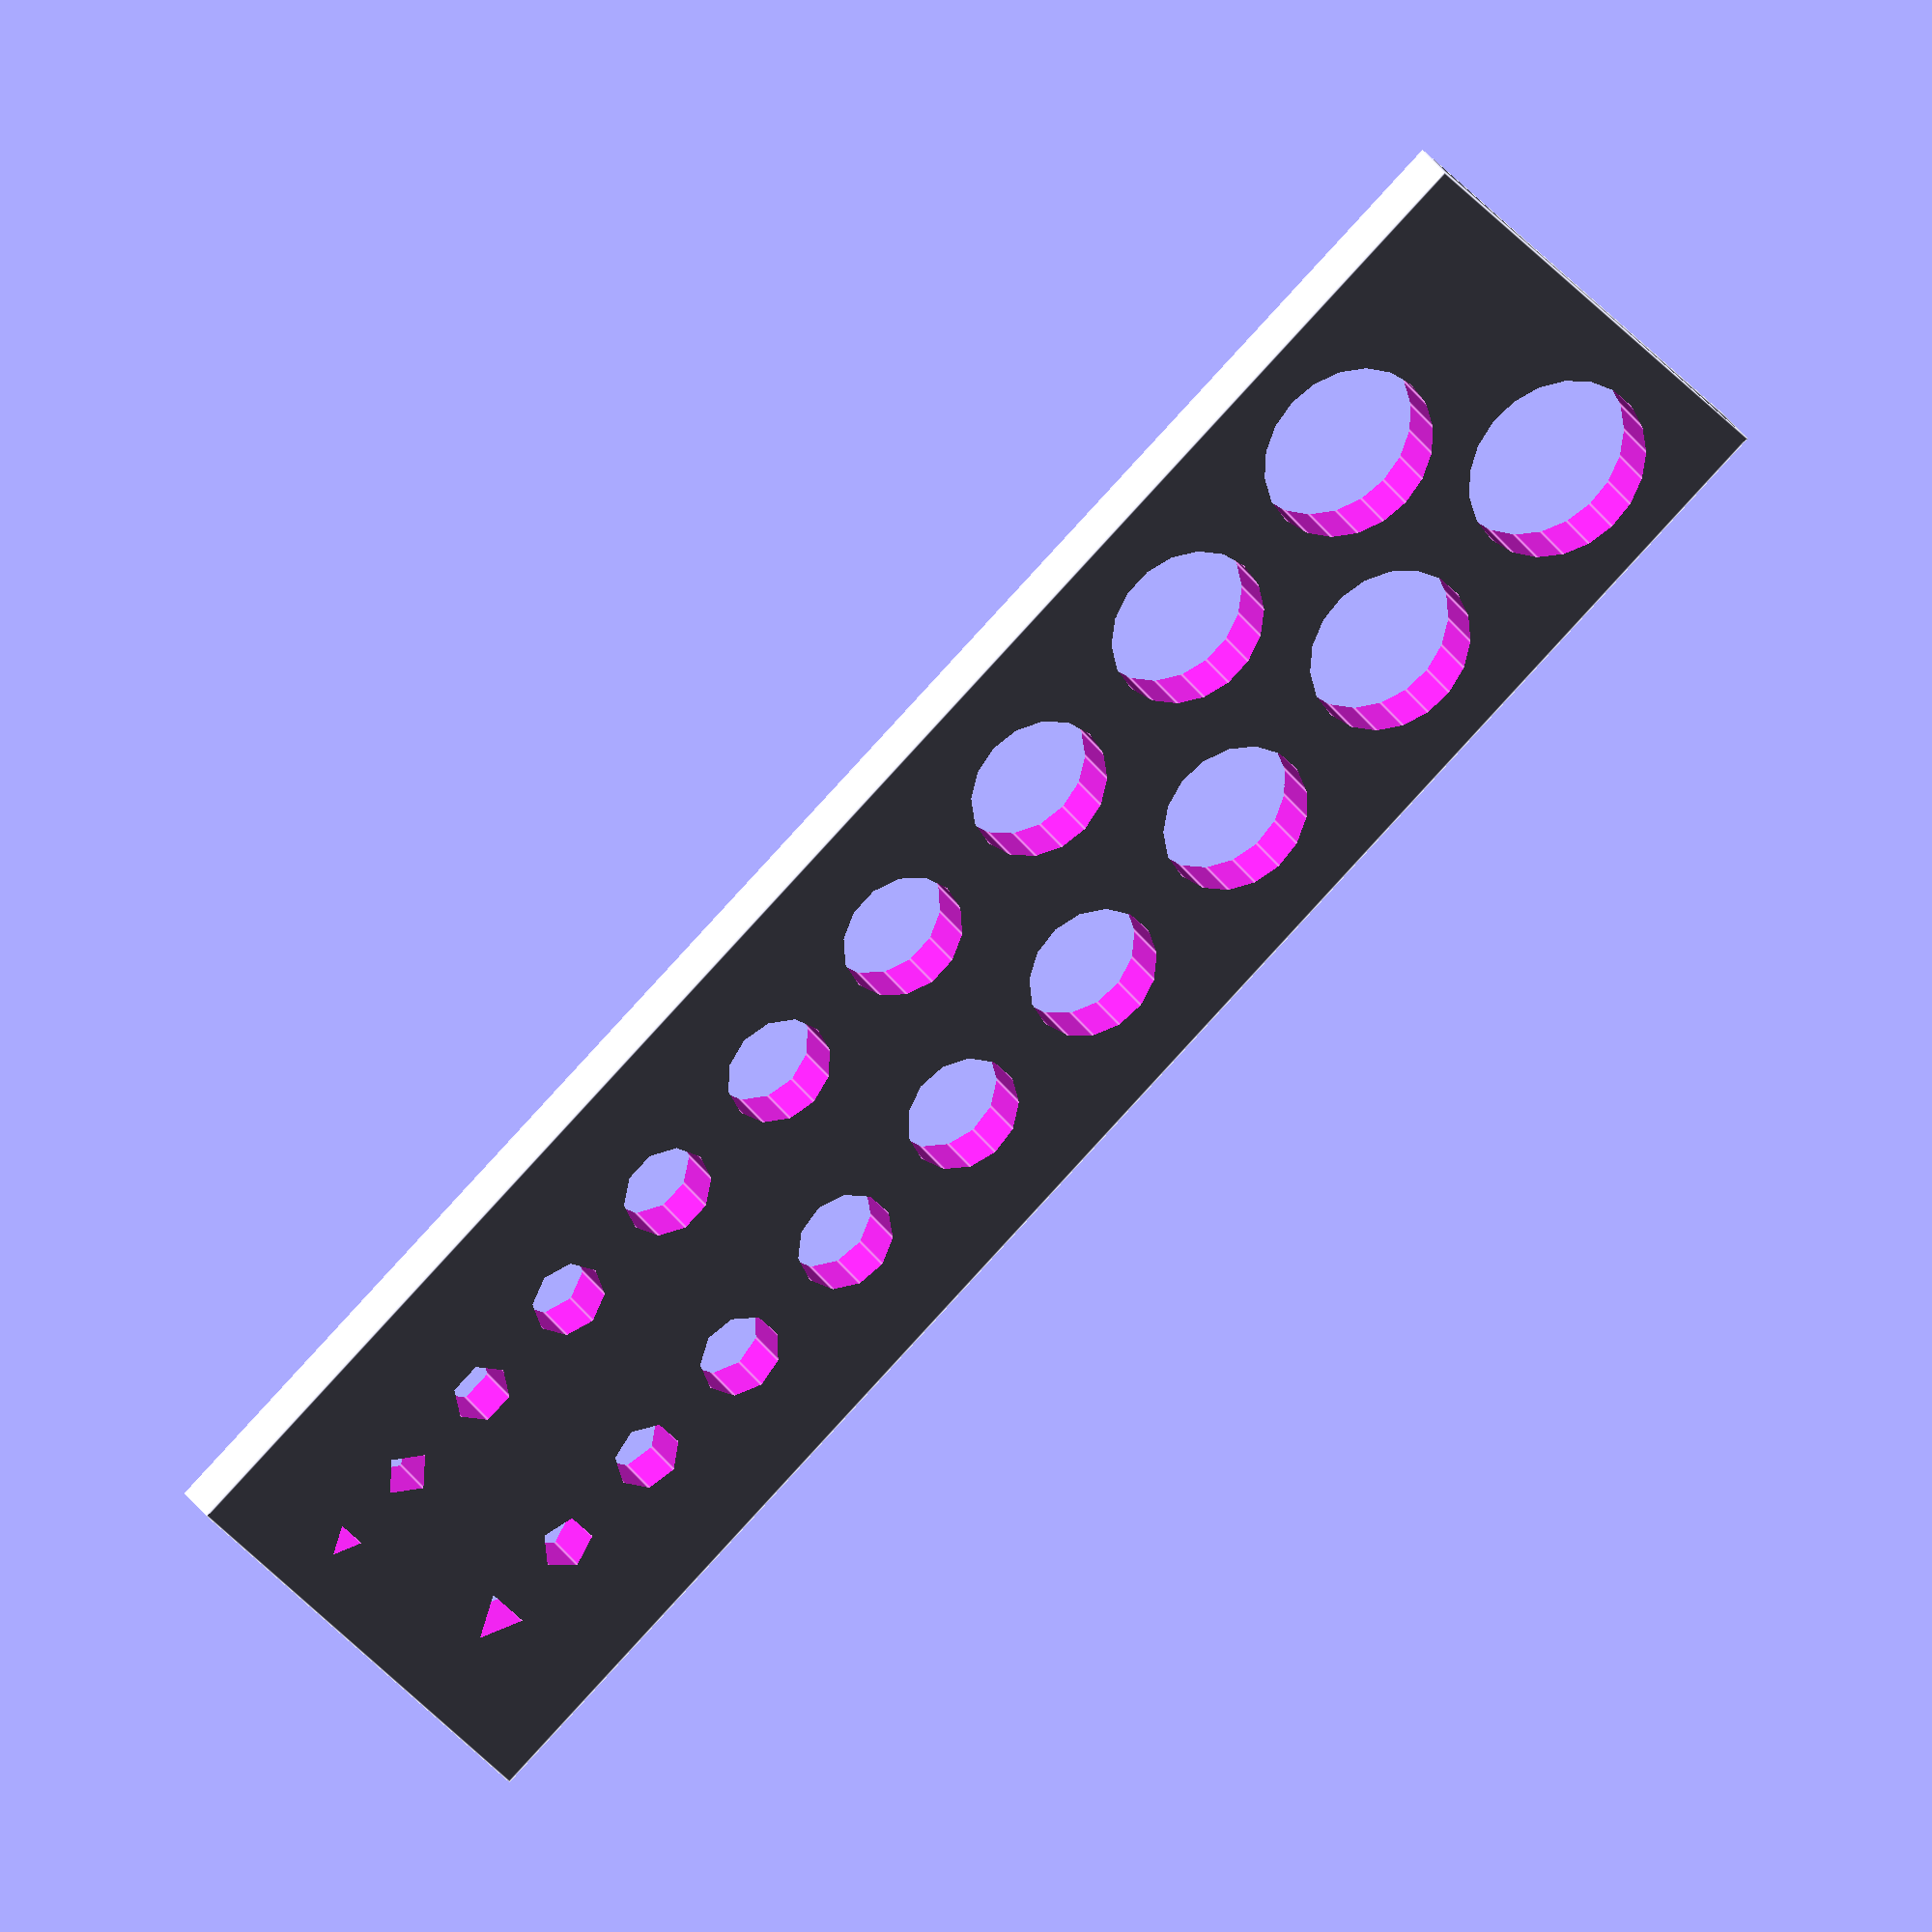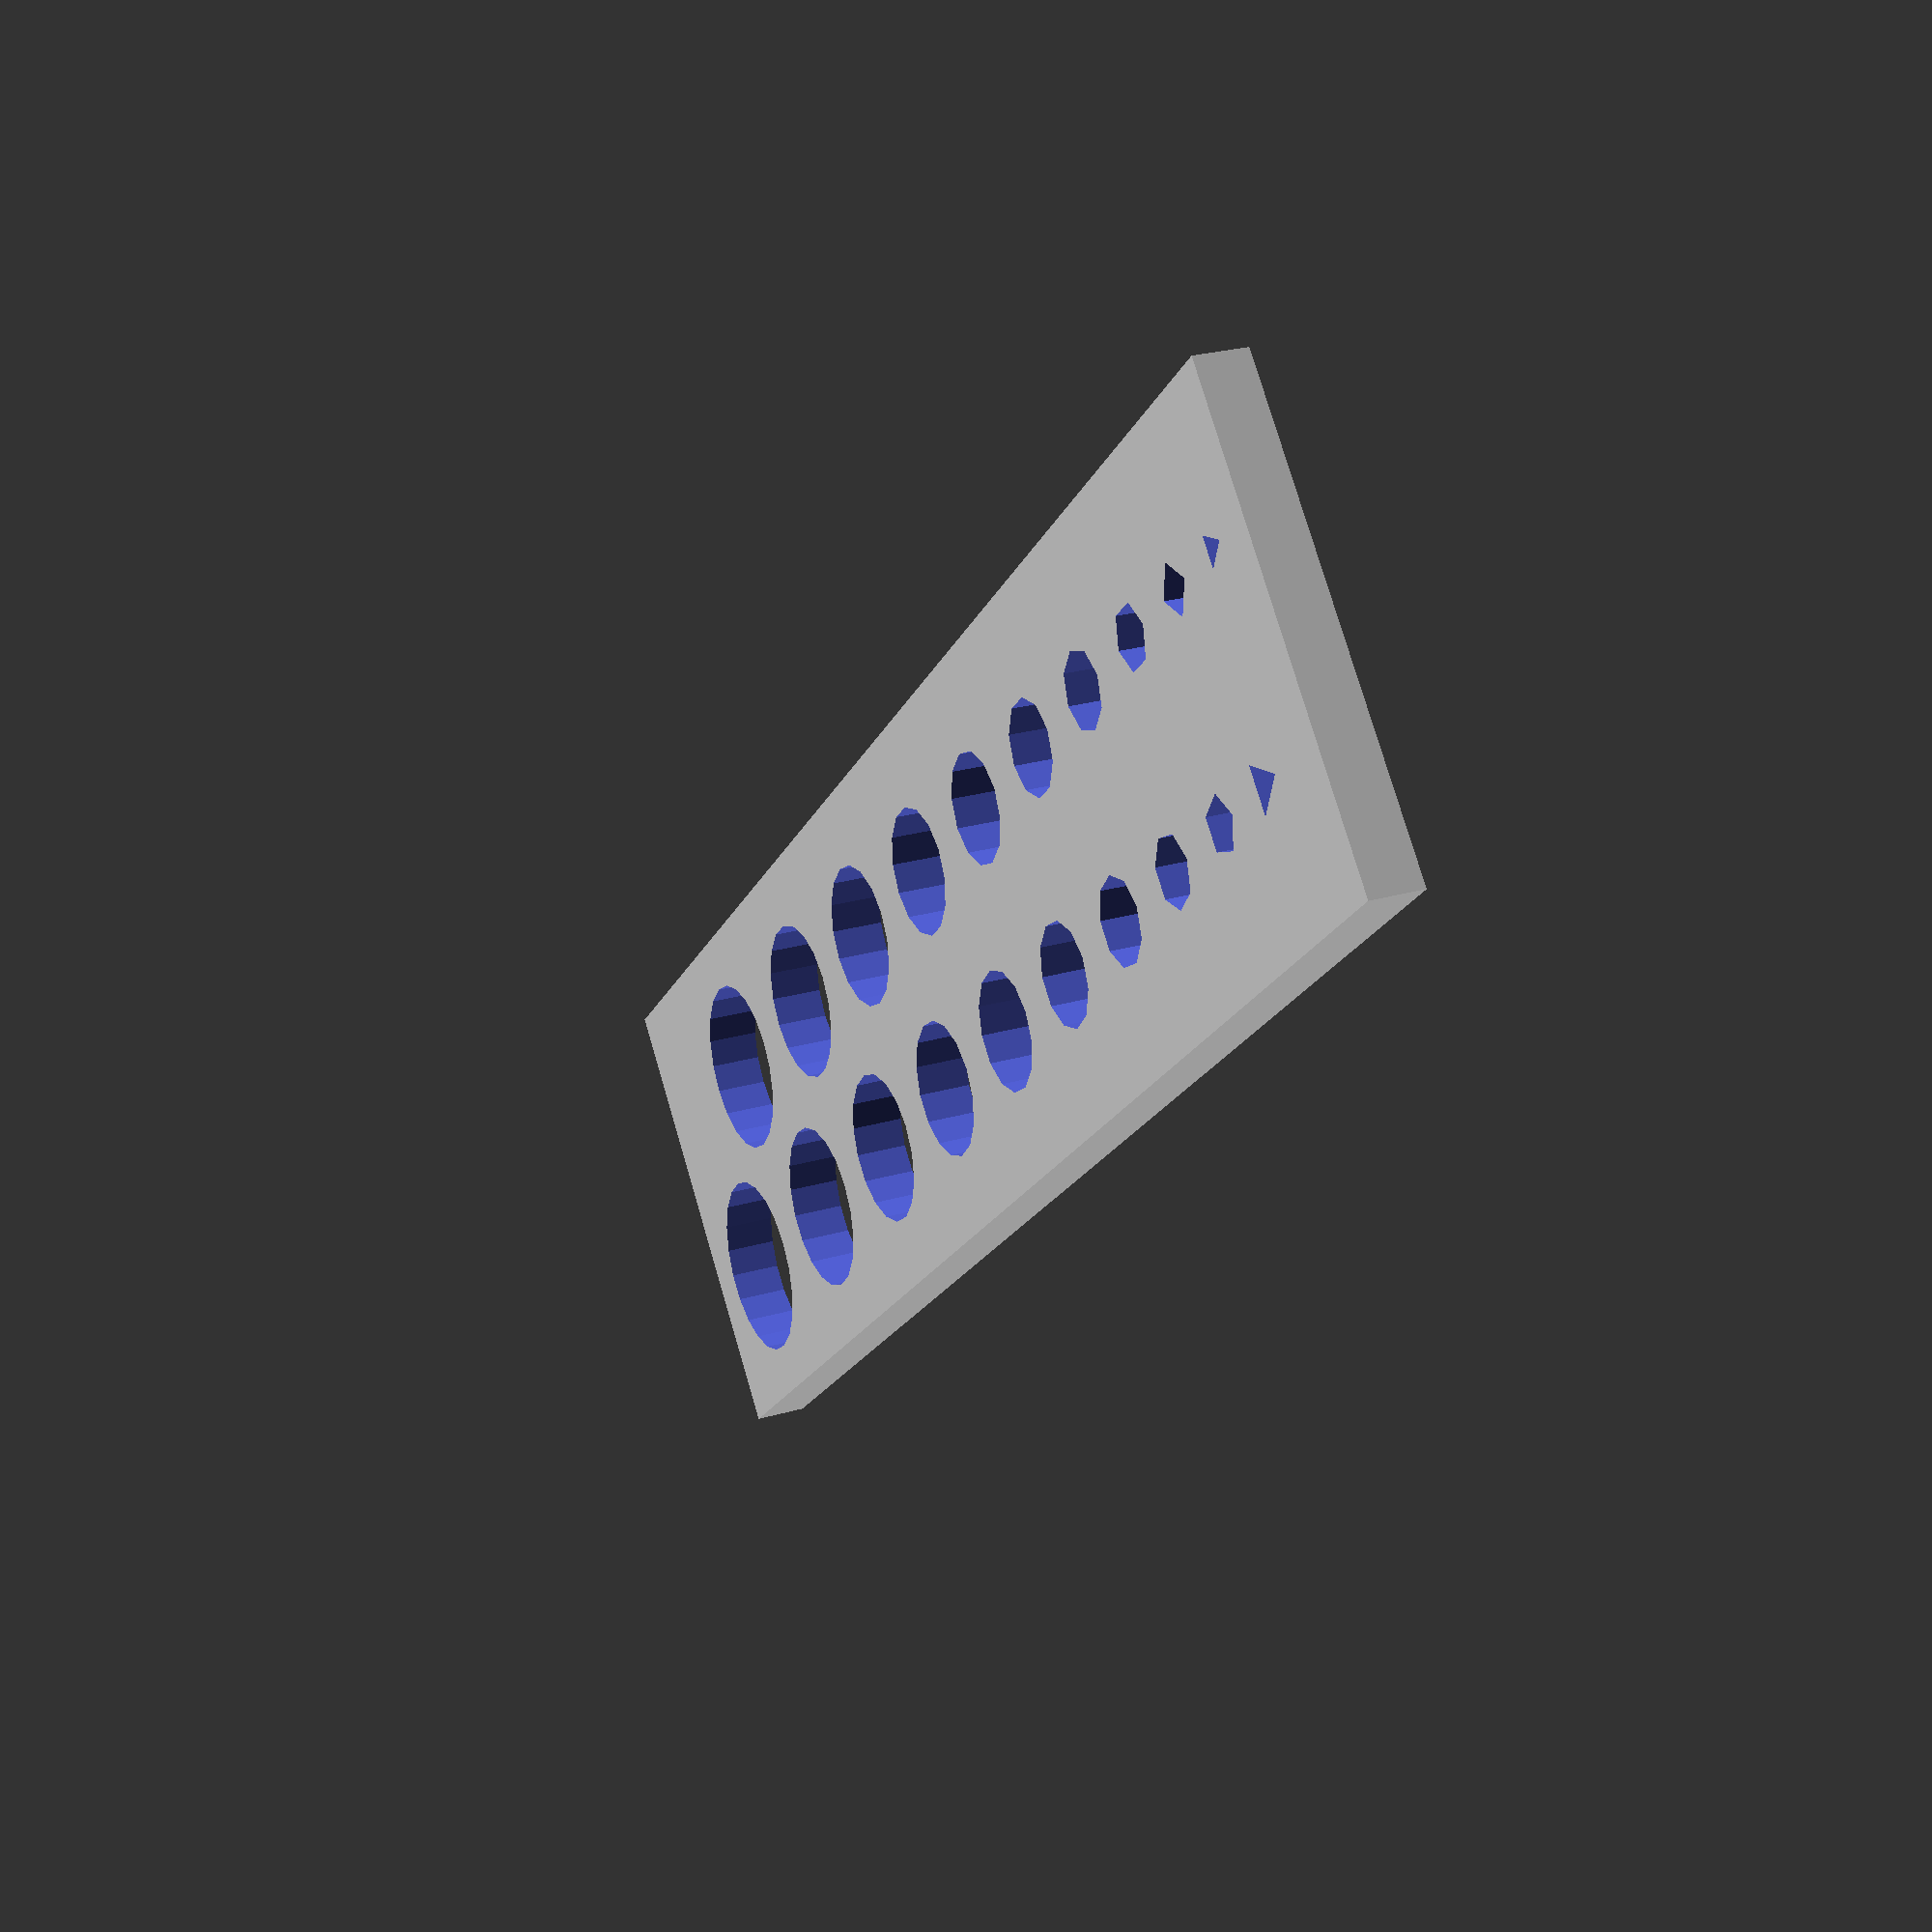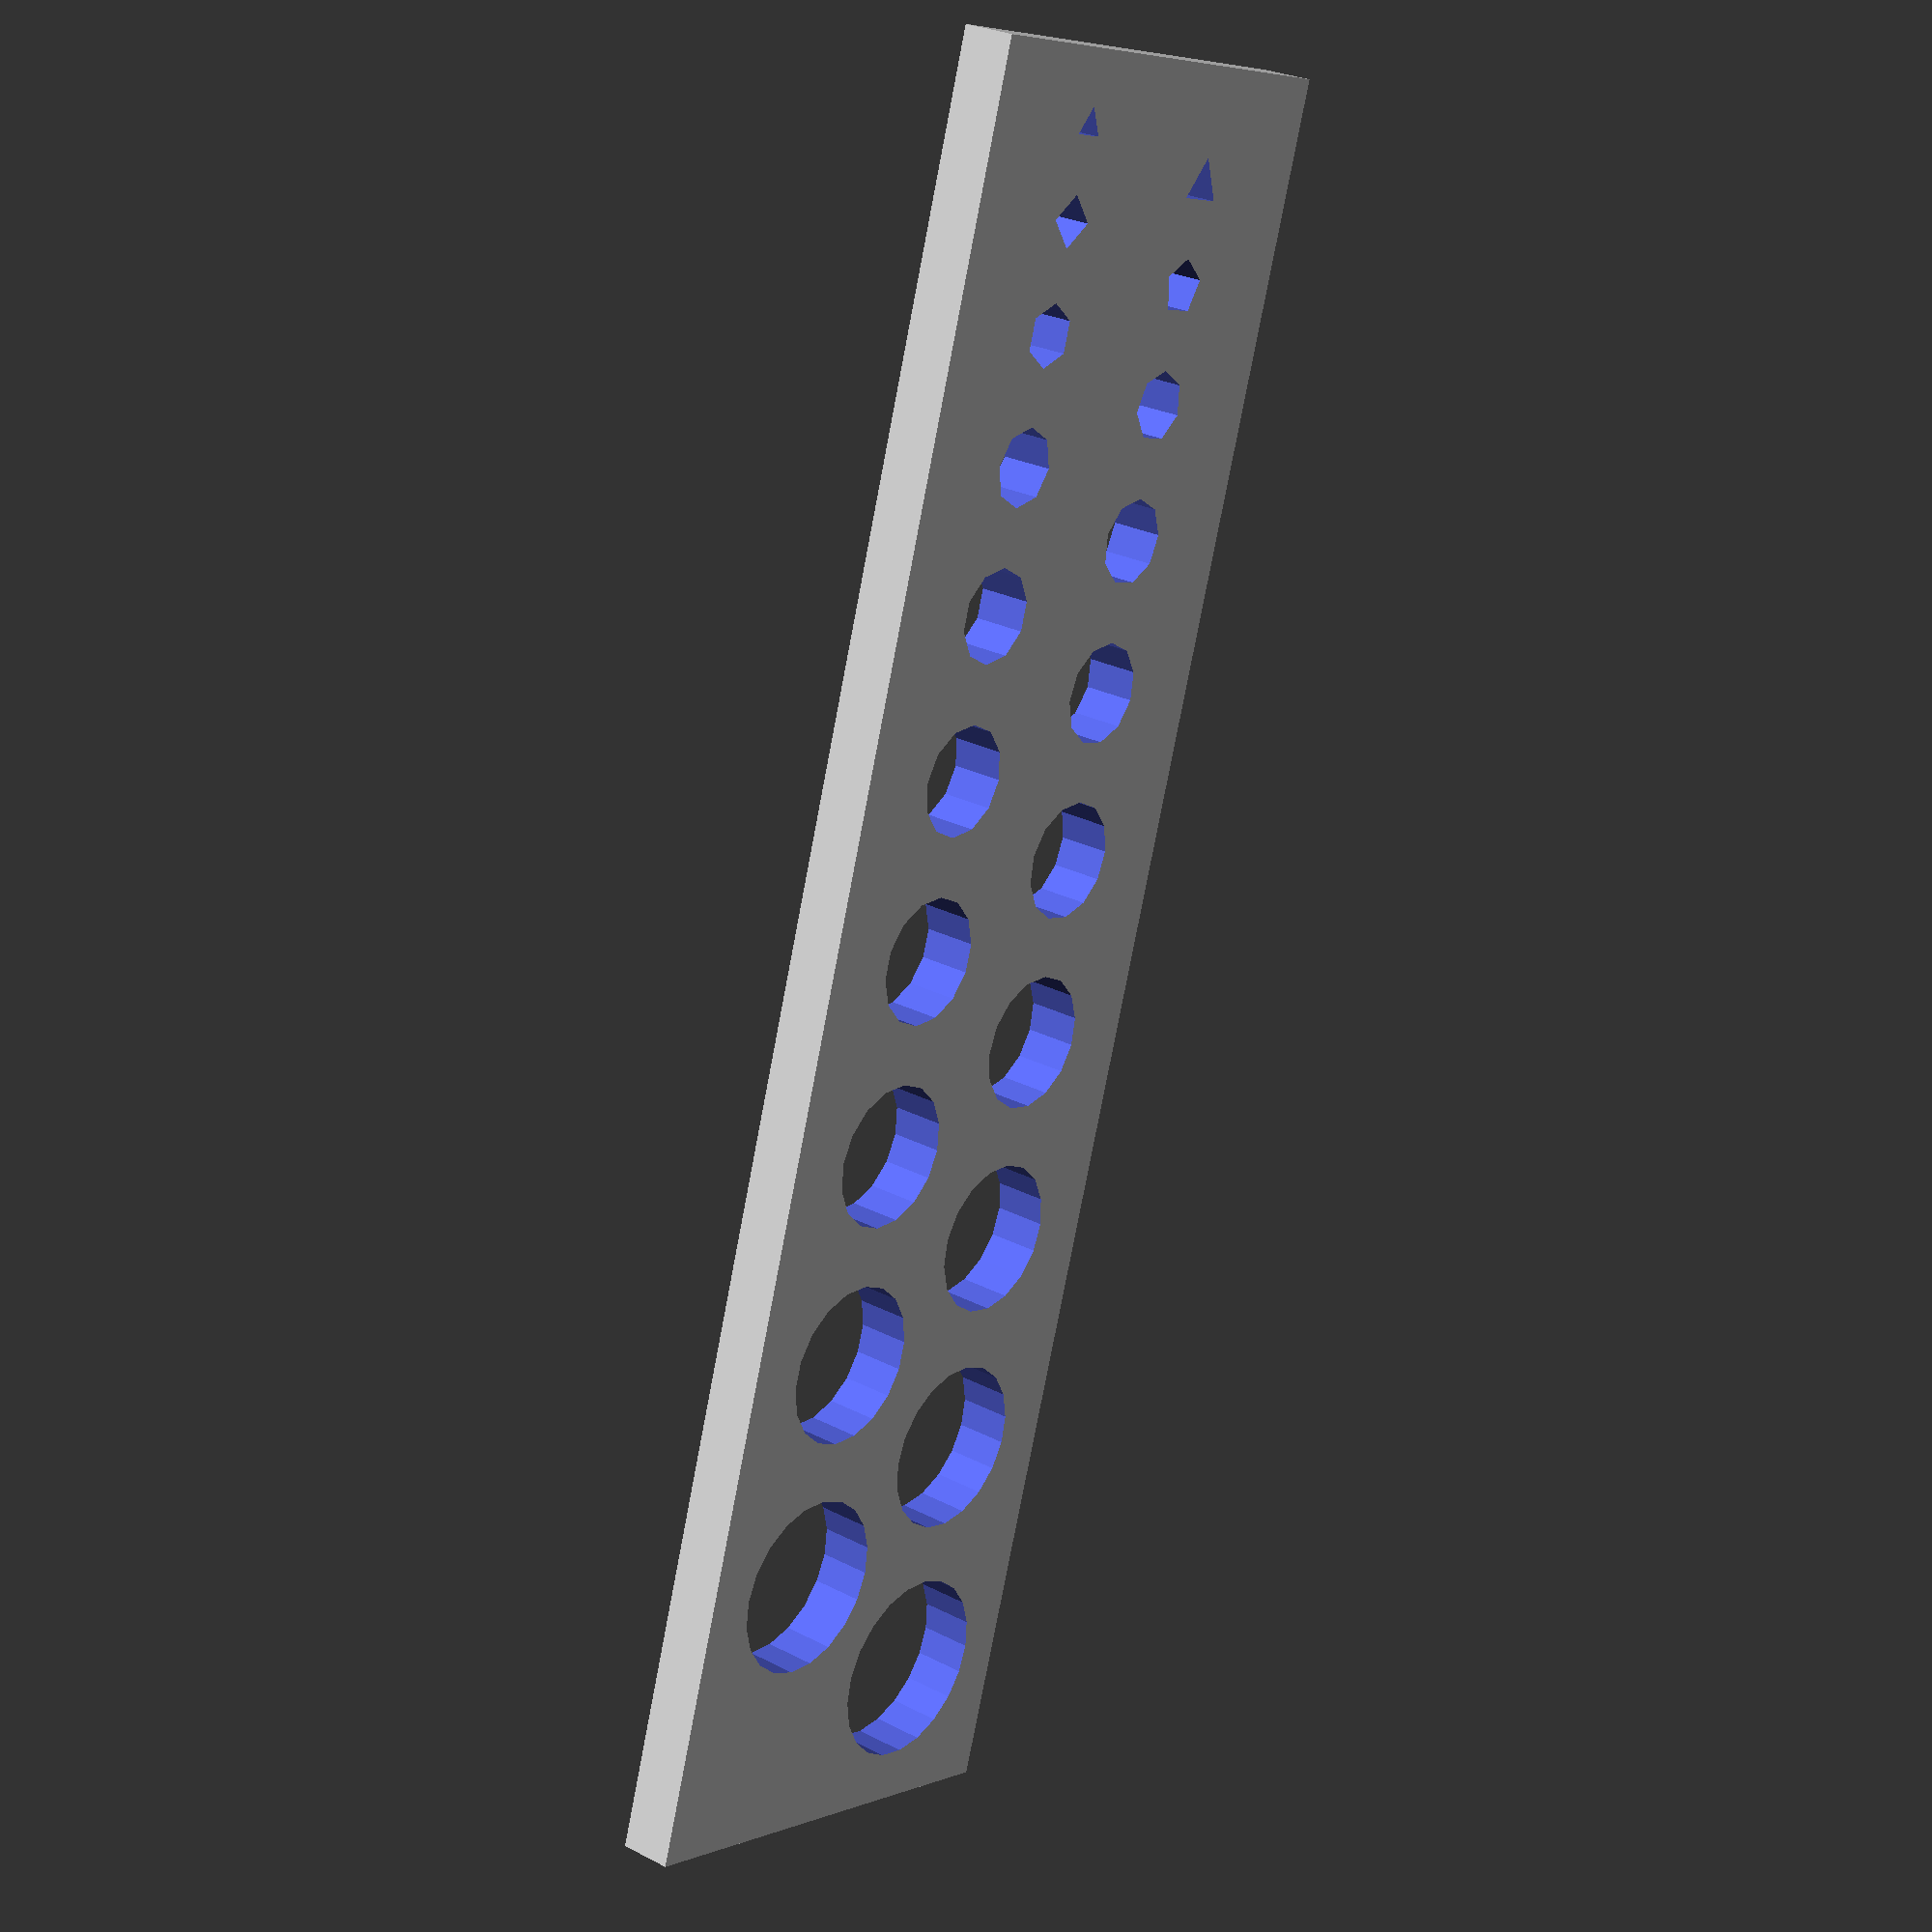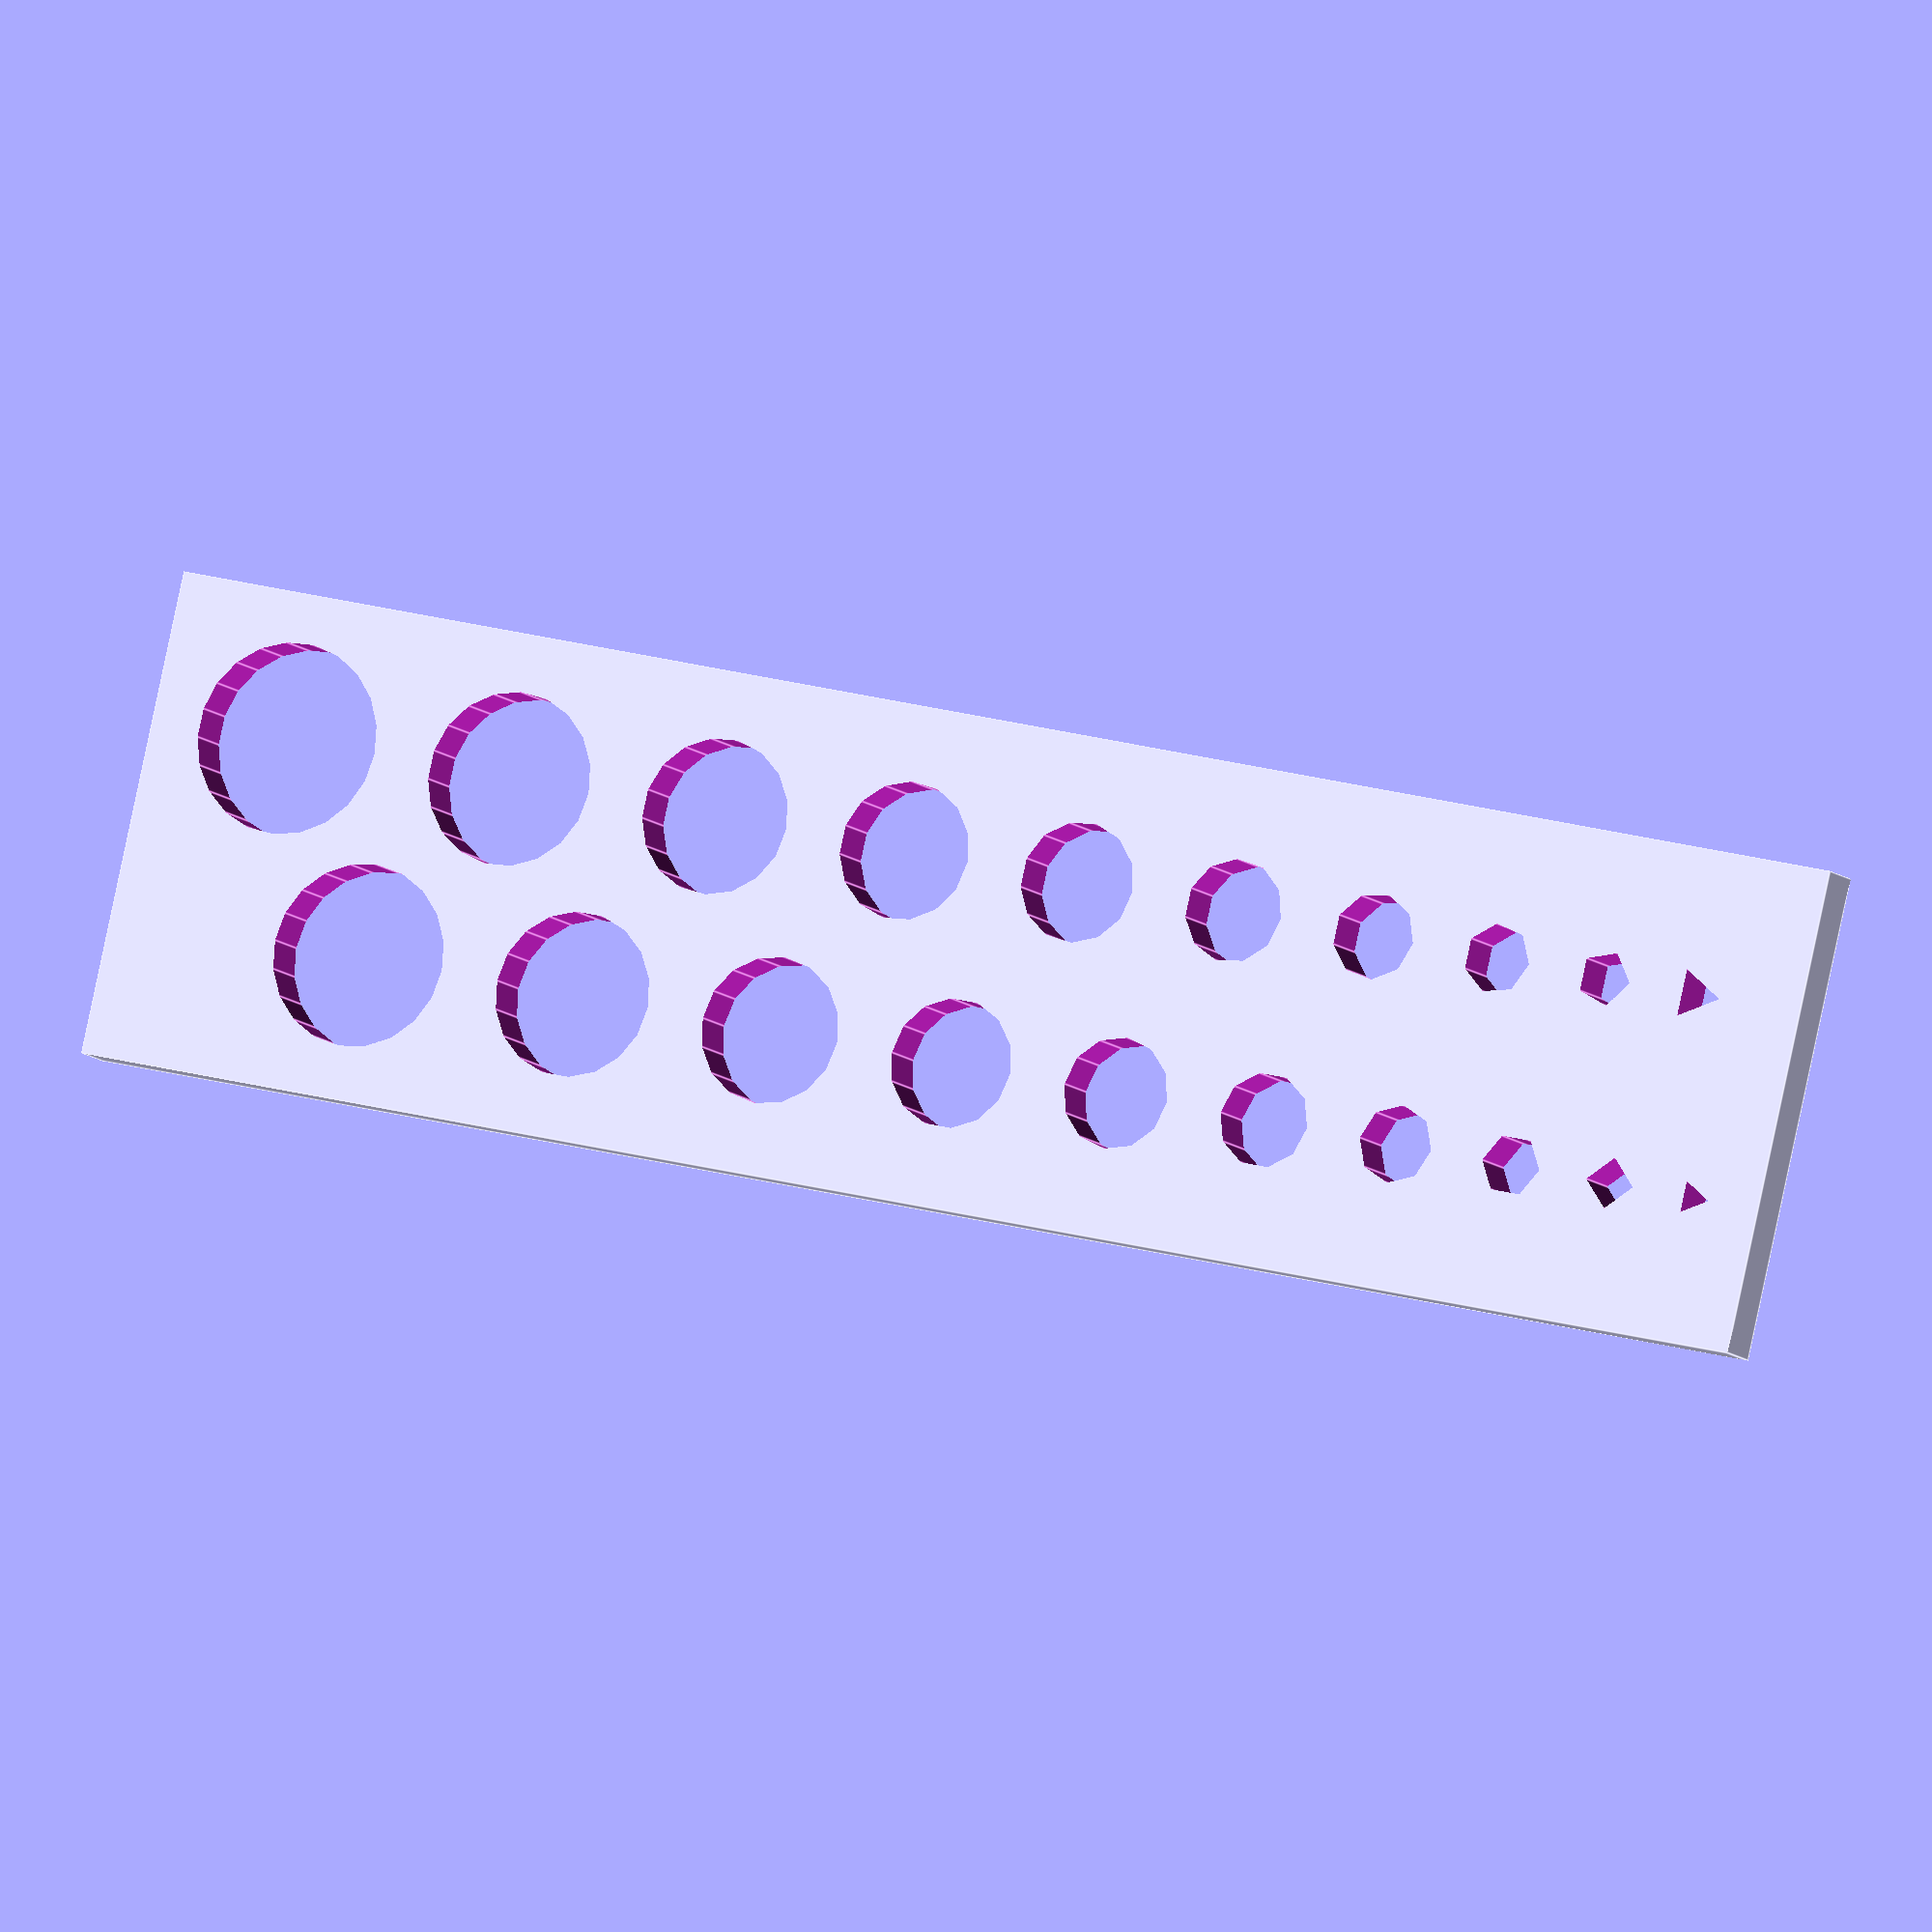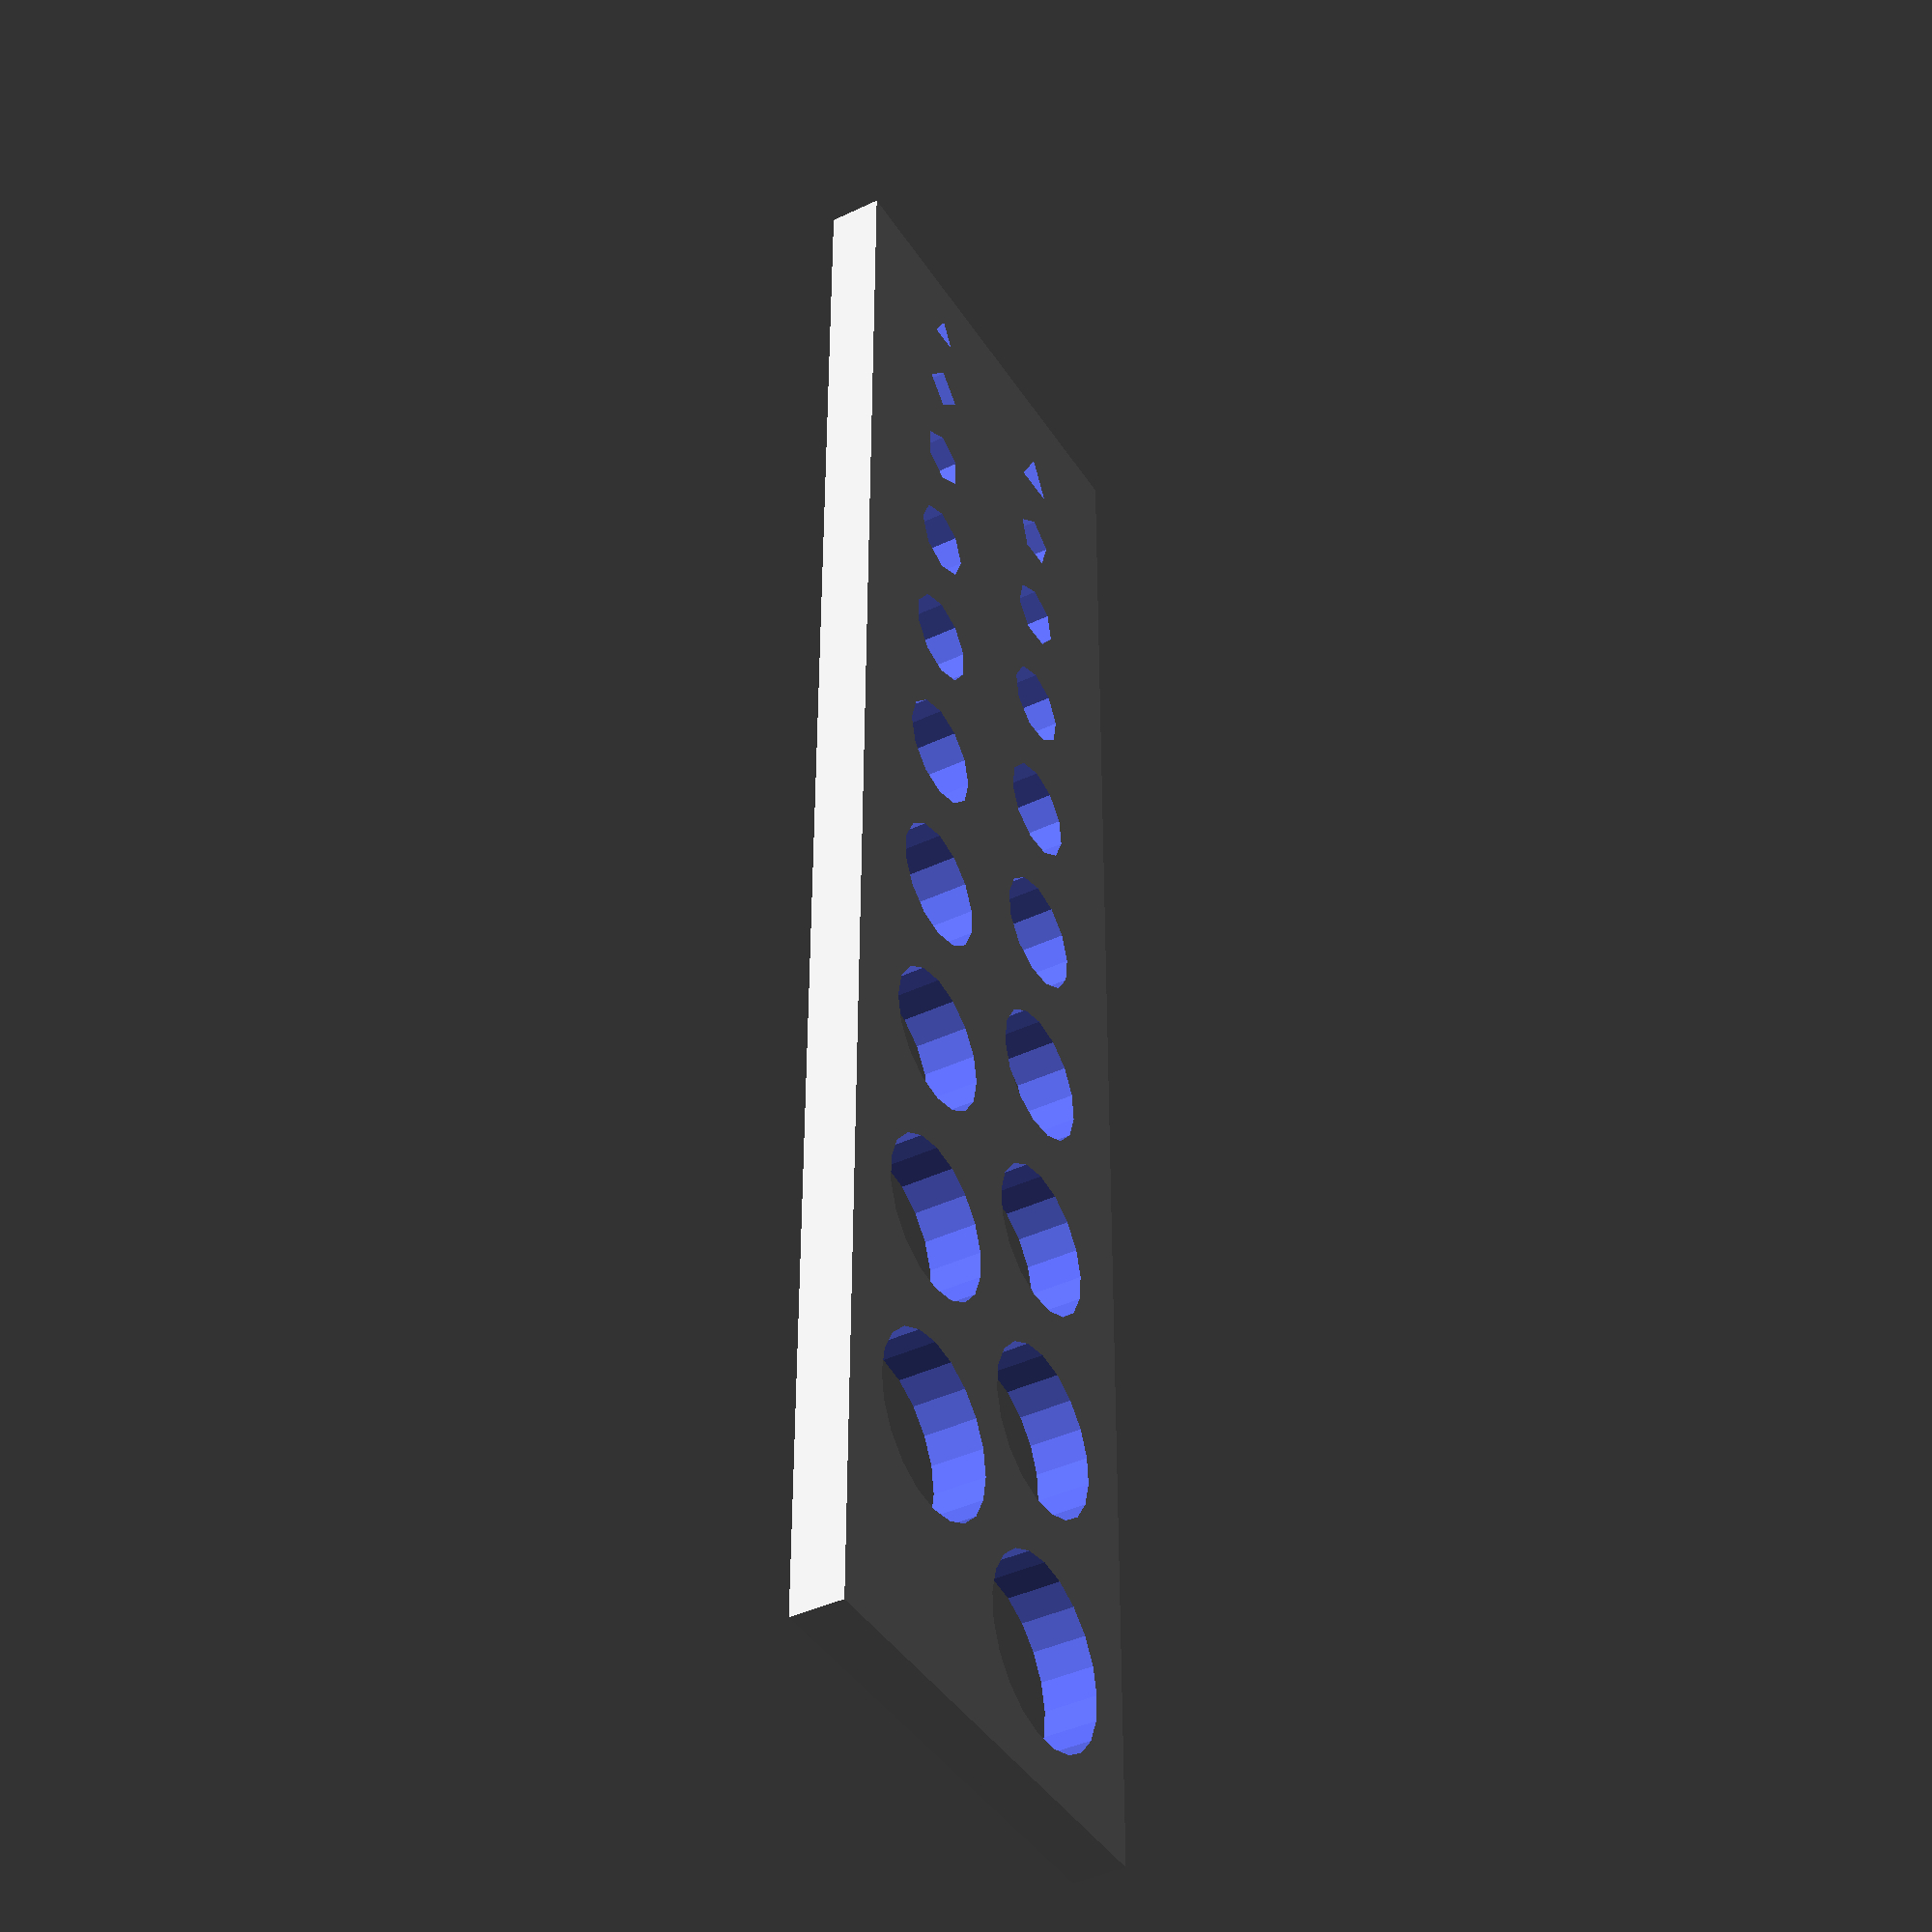
<openscad>
// Copyright 2011 Nophead (of RepRap fame)
// This file is licensed under the terms of Creative Commons Attribution 3.0 Unported.

// Using this holes should come out approximately right when printed
module polyhole(h, d) {
    n = max(round(2 * d),3);
    rotate([0,0,180])
        cylinder(h = h, r = (d / 2) / cos (180 / n), $fn = n);
}

module test_polyhole(){
difference() {
	cube(size = [100,27,3]);
    union() {
    	for(i = [1:10]) 
        {
            translate([(i * i + i)/2 + 3 * i , 8,-1])
                polyhole(h = 5, d = i);
                
            d = i + 0.5;
                translate([(d * d + d)/2 + 3 * d, 19,-1])
                    polyhole(h = 5, d = d);
    	}
    }
}
}

test_polyhole();

</openscad>
<views>
elev=153.3 azim=42.2 roll=23.9 proj=o view=edges
elev=334.4 azim=137.8 roll=65.2 proj=p view=wireframe
elev=153.9 azim=287.1 roll=230.5 proj=p view=solid
elev=189.0 azim=167.0 roll=337.5 proj=o view=edges
elev=221.4 azim=270.3 roll=240.0 proj=p view=wireframe
</views>
